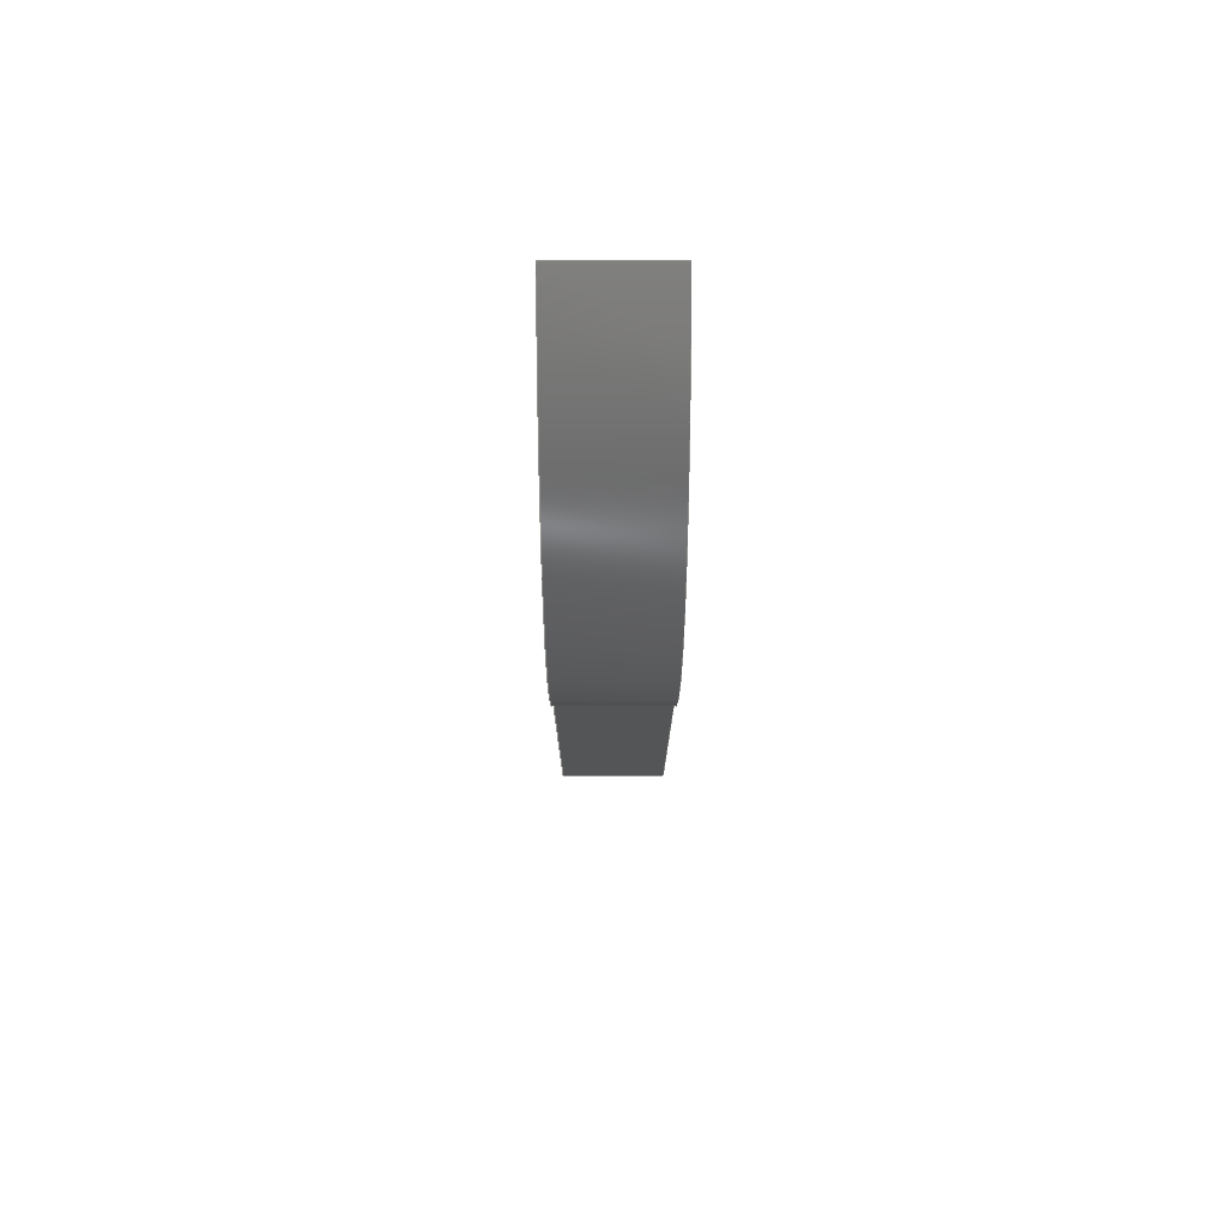
<metadata>
{"format":"step","ext":"step","renderer":"f3d","projection":"perspective","resolution":1024,"background":"white","views":[{"elev":51.3,"azim":179.8,"up":"+Z"}]}
</metadata>
<code>
ISO-10303-21;
DATA;
#1 = LINE ( 'NONE', #96, #139 ) ;
#2 = ADVANCED_FACE ( 'NONE', ( #101 ), #270, .T. ) ;
#3 = PLANE ( 'NONE',  #192 ) ;
#4 =( NAMED_UNIT ( * ) SI_UNIT ( $, .STERADIAN. ) SOLID_ANGLE_UNIT ( ) );
#5 = ORIENTED_EDGE ( 'NONE', *, *, #158, .F. ) ;
#6 = ORIENTED_EDGE ( 'NONE', *, *, #131, .T. ) ;
#7 = DIRECTION ( 'NONE',  ( -1, -0, -0 ) ) ;
#8 = ORIENTED_EDGE ( 'NONE', *, *, #140, .T. ) ;
#9 =( LENGTH_UNIT ( ) NAMED_UNIT ( * ) SI_UNIT ( .MILLI., .METRE. ) );
#10 = AXIS2_PLACEMENT_3D ( 'NONE', #295, #200, #81 ) ;
#11 = PRESENTATION_LAYER_ASSIGNMENT (  '', '', ( #221 ) ) ;
#12 = VERTEX_POINT ( 'NONE', #115 ) ;
#13 = AXIS2_PLACEMENT_3D ( 'NONE', #247, #188, #284 ) ;
#14 = FILL_AREA_STYLE_COLOUR ( '', #118 ) ;
#15 = DIRECTION ( 'NONE',  ( -1, 0, -0 ) ) ;
#16 = FACE_OUTER_BOUND ( 'NONE', #105, .T. ) ;
#17 = VECTOR ( 'NONE', #193, 1000 ) ;
#18 =( LENGTH_UNIT ( ) NAMED_UNIT ( * ) SI_UNIT ( .MILLI., .METRE. ) );
#19 = DIRECTION ( 'NONE',  ( -1, 0, -0 ) ) ;
#20 = DIRECTION ( 'NONE',  ( 1, -0, 0 ) ) ;
#21 = APPLICATION_CONTEXT ( 'automotive_design' ) ;
#22 = LINE ( 'NONE', #119, #44 ) ;
#23 = FACE_OUTER_BOUND ( 'NONE', #31, .T. ) ;
#24 = CARTESIAN_POINT ( 'NONE',  ( 0, 10.35, -9.578 ) ) ;
#25 = ADVANCED_FACE ( 'NONE', ( #16 ), #45, .F. ) ;
#26 = CARTESIAN_POINT ( 'NONE',  ( 0, 11, 10.35 ) ) ;
#27 = ORIENTED_EDGE ( 'NONE', *, *, #225, .T. ) ;
#28 = APPLICATION_PROTOCOL_DEFINITION ( 'draft international standard', 'automotive_design', 1998, #21 ) ;
#29 = MANIFOLD_SOLID_BREP ( 'Boss-Extrude1', #137 ) ;
#30 = VERTEX_POINT ( 'NONE', #241 ) ;
#31 = EDGE_LOOP ( 'NONE', ( #122, #208, #103, #250 ) ) ;
#32 = DIRECTION ( 'NONE',  ( 0, -0.7213, -0.6926 ) ) ;
#33 = ADVANCED_BREP_SHAPE_REPRESENTATION ( 'spring', ( #29, #206 ), #291 ) ;
#34 = ORIENTED_EDGE ( 'NONE', *, *, #113, .F. ) ;
#35 = DIRECTION ( 'NONE',  ( 0, 0, 1 ) ) ;
#36 = VERTEX_POINT ( 'NONE', #179 ) ;
#37 = EDGE_CURVE ( 'NONE', #232, #224, #186, .T. ) ;
#38 =( NAMED_UNIT ( * ) SI_UNIT ( $, .STERADIAN. ) SOLID_ANGLE_UNIT ( ) );
#39 = DIRECTION ( 'NONE',  ( 0, 9.637e-16, -1 ) ) ;
#40 = PRODUCT_DEFINITION_SHAPE ( 'NONE', 'NONE',  #150 ) ;
#41 = CYLINDRICAL_SURFACE ( 'NONE', #55, 1.61 ) ;
#42 = MECHANICAL_DESIGN_GEOMETRIC_PRESENTATION_REPRESENTATION (  '', ( #265 ), #159 ) ;
#43 = CARTESIAN_POINT ( 'NONE',  ( 0, 10.24, -8.648 ) ) ;
#44 = VECTOR ( 'NONE', #216, 1000 ) ;
#45 = PLANE ( 'NONE',  #191 ) ;
#46 = DIRECTION ( 'NONE',  ( -1, -0, -0 ) ) ;
#47 = EDGE_CURVE ( 'NONE', #108, #130, #234, .T. ) ;
#48 = DIRECTION ( 'NONE',  ( -1, -0, -0 ) ) ;
#49 = CIRCLE ( 'NONE', #13, 15.1 ) ;
#50 = DIRECTION ( 'NONE',  ( 0, 0, -1 ) ) ;
#51 = FACE_OUTER_BOUND ( 'NONE', #204, .T. ) ;
#52 = EDGE_CURVE ( 'NONE', #61, #36, #266, .T. ) ;
#53 = PLANE ( 'NONE',  #134 ) ;
#54 = ORIENTED_EDGE ( 'NONE', *, *, #109, .F. ) ;
#55 = AXIS2_PLACEMENT_3D ( 'NONE', #136, #212, #303 ) ;
#56 = CIRCLE ( 'NONE', #220, 15.1 ) ;
#57 =( NAMED_UNIT ( * ) SI_UNIT ( $, .STERADIAN. ) SOLID_ANGLE_UNIT ( ) );
#58 = CARTESIAN_POINT ( 'NONE',  ( 0, 0, 0 ) ) ;
#59 = ORIENTED_EDGE ( 'NONE', *, *, #248, .T. ) ;
#60 = ADVANCED_FACE ( 'NONE', ( #275 ), #89, .F. ) ;
#61 = VERTEX_POINT ( 'NONE', #209 ) ;
#62 =( LENGTH_UNIT ( ) NAMED_UNIT ( * ) SI_UNIT ( .MILLI., .METRE. ) );
#63 = ORIENTED_EDGE ( 'NONE', *, *, #71, .T. ) ;
#64 = PRODUCT_CONTEXT ( 'NONE', #238, 'mechanical' ) ;
#65 = ORIENTED_EDGE ( 'NONE', *, *, #113, .T. ) ;
#66 = EDGE_CURVE ( 'NONE', #157, #12, #215, .T. ) ;
#67 = ORIENTED_EDGE ( 'NONE', *, *, #230, .T. ) ;
#68 = DIRECTION ( 'NONE',  ( 0, 0, -1 ) ) ;
#69 = UNCERTAINTY_MEASURE_WITH_UNIT (LENGTH_MEASURE( 1e-05 ), #18, 'distance_accuracy_value', 'NONE');
#70 = DIRECTION ( 'NONE',  ( 0, 0, -1 ) ) ;
#71 = EDGE_CURVE ( 'NONE', #36, #224, #160, .T. ) ;
#72 = SURFACE_SIDE_STYLE ('',( #254 ) ) ;
#73 =( GEOMETRIC_REPRESENTATION_CONTEXT ( 3 ) GLOBAL_UNCERTAINTY_ASSIGNED_CONTEXT ( ( #69 ) ) GLOBAL_UNIT_ASSIGNED_CONTEXT ( ( #18, #304, #38 ) ) REPRESENTATION_CONTEXT ( 'NONE', 'WORKASPACE' ) );
#74 = CYLINDRICAL_SURFACE ( 'NONE', #175, 13.4 ) ;
#75 = CARTESIAN_POINT ( 'NONE',  ( 4.3, 0, 0 ) ) ;
#76 = AXIS2_PLACEMENT_3D ( 'NONE', #195, #168, #144 ) ;
#77 = FACE_OUTER_BOUND ( 'NONE', #171, .T. ) ;
#78 = LINE ( 'NONE', #189, #92 ) ;
#79 = AXIS2_PLACEMENT_3D ( 'NONE', #111, #19, #68 ) ;
#80 = ORIENTED_EDGE ( 'NONE', *, *, #66, .F. ) ;
#81 = DIRECTION ( 'NONE',  ( 0, 0, -1 ) ) ;
#82 = ORIENTED_EDGE ( 'NONE', *, *, #37, .T. ) ;
#83 =( NAMED_UNIT ( * ) PLANE_ANGLE_UNIT ( ) SI_UNIT ( $, .RADIAN. ) );
#84 = ORIENTED_EDGE ( 'NONE', *, *, #121, .T. ) ;
#85 = MECHANICAL_DESIGN_GEOMETRIC_PRESENTATION_REPRESENTATION (  '', ( #221 ), #73 ) ;
#86 = ORIENTED_EDGE ( 'NONE', *, *, #131, .F. ) ;
#87 = ORIENTED_EDGE ( 'NONE', *, *, #121, .F. ) ;
#88 = LINE ( 'NONE', #182, #276 ) ;
#89 = PLANE ( 'NONE',  #302 ) ;
#90 = DIRECTION ( 'NONE',  ( 0, 9.637e-16, -1 ) ) ;
#91 = EDGE_CURVE ( 'NONE', #30, #125, #88, .T. ) ;
#92 = VECTOR ( 'NONE', #309, 1000 ) ;
#93 = CARTESIAN_POINT ( 'NONE',  ( 4.3, 10.35, -9.578 ) ) ;
#94 = LINE ( 'NONE', #261, #251 ) ;
#95 = DIRECTION ( 'NONE',  ( 0, -0.4221, -0.9066 ) ) ;
#96 = CARTESIAN_POINT ( 'NONE',  ( 4.3, 10.97, -10.38 ) ) ;
#97 = CARTESIAN_POINT ( 'NONE',  ( 0, 0, 0 ) ) ;
#98 = DIRECTION ( 'NONE',  ( 0, 0.4221, 0.9066 ) ) ;
#99 = EDGE_LOOP ( 'NONE', ( #205, #34, #80, #84 ) ) ;
#100 = EDGE_CURVE ( 'NONE', #108, #198, #148, .T. ) ;
#101 = FACE_OUTER_BOUND ( 'NONE', #253, .T. ) ;
#102 = VECTOR ( 'NONE', #116, 1000 ) ;
#103 = ORIENTED_EDGE ( 'NONE', *, *, #260, .T. ) ;
#104 = LINE ( 'NONE', #203, #297 ) ;
#105 = EDGE_LOOP ( 'NONE', ( #226, #174, #5, #298 ) ) ;
#106 = ADVANCED_FACE ( 'NONE', ( #278 ), #41, .F. ) ;
#107 = SURFACE_STYLE_FILL_AREA ( #207 ) ;
#108 = VERTEX_POINT ( 'NONE', #43 ) ;
#109 = EDGE_CURVE ( 'NONE', #61, #232, #138, .T. ) ;
#110 = ORIENTED_EDGE ( 'NONE', *, *, #140, .F. ) ;
#111 = CARTESIAN_POINT ( 'NONE',  ( 4.3, 8.763, -9.297 ) ) ;
#112 = CARTESIAN_POINT ( 'NONE',  ( 4.3, 0.1039, -0.1082 ) ) ;
#113 = EDGE_CURVE ( 'NONE', #12, #130, #282, .T. ) ;
#114 = DIRECTION ( 'NONE',  ( 1, -0, 0 ) ) ;
#115 = CARTESIAN_POINT ( 'NONE',  ( 4.3, 10.35, -9.578 ) ) ;
#116 = DIRECTION ( 'NONE',  ( -1, -0, -0 ) ) ;
#117 = CARTESIAN_POINT ( 'NONE',  ( 0, 3.78, -23.69 ) ) ;
#118 = COLOUR_RGB ( '',0.7529, 0.7529, 0.7529 ) ;
#119 = CARTESIAN_POINT ( 'NONE',  ( 4.3, 9.769, 9.172 ) ) ;
#120 = CARTESIAN_POINT ( 'NONE',  ( 0, 10.97, -10.38 ) ) ;
#121 = EDGE_CURVE ( 'NONE', #157, #108, #94, .T. ) ;
#122 = ORIENTED_EDGE ( 'NONE', *, *, #277, .F. ) ;
#123 = FACE_OUTER_BOUND ( 'NONE', #252, .T. ) ;
#124 = LINE ( 'NONE', #244, #211 ) ;
#125 = VERTEX_POINT ( 'NONE', #26 ) ;
#126 = ORIENTED_EDGE ( 'NONE', *, *, #52, .T. ) ;
#127 = ORIENTED_EDGE ( 'NONE', *, *, #91, .F. ) ;
#128 = AXIS2_PLACEMENT_3D ( 'NONE', #301, #258, #183 ) ;
#129 = VERTEX_POINT ( 'NONE', #285 ) ;
#130 = VERTEX_POINT ( 'NONE', #24 ) ;
#131 = EDGE_CURVE ( 'NONE', #129, #30, #49, .T. ) ;
#132 = SURFACE_STYLE_USAGE ( .BOTH. , #269 ) ;
#133 = EDGE_LOOP ( 'NONE', ( #110, #249, #177, #65 ) ) ;
#134 = AXIS2_PLACEMENT_3D ( 'NONE', #223, #259, #98 ) ;
#135 = DIRECTION ( 'NONE',  ( 0, 0.7213, 0.6926 ) ) ;
#136 = CARTESIAN_POINT ( 'NONE',  ( 4.3, 8.763, -9.297 ) ) ;
#137 = CLOSED_SHELL ( 'NONE', ( #106, #246, #184, #162, #2, #25, #202, #170, #60 ) ) ;
#138 = LINE ( 'NONE', #240, #199 ) ;
#139 = VECTOR ( 'NONE', #46, 1000 ) ;
#140 = EDGE_CURVE ( 'NONE', #224, #130, #124, .T. ) ;
#141 = CARTESIAN_POINT ( 'NONE',  ( 4.3, 12.17, -5.666 ) ) ;
#142 = DIRECTION ( 'NONE',  ( 0, 0.4221, 0.9066 ) ) ;
#143 = VECTOR ( 'NONE', #263, 1000 ) ;
#144 = DIRECTION ( 'NONE',  ( 0, 0, 1 ) ) ;
#145 = DIRECTION ( 'NONE',  ( -1, -0, -0 ) ) ;
#146 = LINE ( 'NONE', #166, #143 ) ;
#147 = AXIS2_PLACEMENT_3D ( 'NONE', #151, #7, #296 ) ;
#148 = CIRCLE ( 'NONE', #163, 13.4 ) ;
#149 = COLOUR_RGB ( '',0.7529, 0.7529, 0.7529 ) ;
#150 = PRODUCT_DEFINITION ( 'UNKNOWN', '', #197, #256 ) ;
#151 = CARTESIAN_POINT ( 'NONE',  ( 4.3, 0, 0 ) ) ;
#152 = FILL_AREA_STYLE_COLOUR ( '', #149 ) ;
#153 = ORIENTED_EDGE ( 'NONE', *, *, #289, .F. ) ;
#154 = ORIENTED_EDGE ( 'NONE', *, *, #158, .T. ) ;
#155 = SHAPE_DEFINITION_REPRESENTATION ( #40, #33 ) ;
#156 = ORIENTED_EDGE ( 'NONE', *, *, #37, .F. ) ;
#157 = VERTEX_POINT ( 'NONE', #264 ) ;
#158 = EDGE_CURVE ( 'NONE', #30, #172, #146, .T. ) ;
#159 =( GEOMETRIC_REPRESENTATION_CONTEXT ( 3 ) GLOBAL_UNCERTAINTY_ASSIGNED_CONTEXT ( ( #279 ) ) GLOBAL_UNIT_ASSIGNED_CONTEXT ( ( #62, #267, #4 ) ) REPRESENTATION_CONTEXT ( 'NONE', 'WORKASPACE' ) );
#160 = LINE ( 'NONE', #210, #102 ) ;
#161 = CARTESIAN_POINT ( 'NONE',  ( 0, 0, 0 ) ) ;
#162 = ADVANCED_FACE ( 'NONE', ( #23 ), #53, .T. ) ;
#163 = AXIS2_PLACEMENT_3D ( 'NONE', #161, #213, #305 ) ;
#164 = SURFACE_STYLE_USAGE ( .BOTH. , #72 ) ;
#165 = CARTESIAN_POINT ( 'NONE',  ( 0, 9.769, 9.172 ) ) ;
#166 = CARTESIAN_POINT ( 'NONE',  ( 4.3, 0.1039, -0.1082 ) ) ;
#167 = LINE ( 'NONE', #222, #235 ) ;
#168 = DIRECTION ( 'NONE',  ( -1, -0, -0 ) ) ;
#169 = CARTESIAN_POINT ( 'NONE',  ( 0, 12.99, -6.045 ) ) ;
#170 = ADVANCED_FACE ( 'NONE', ( #123 ), #3, .T. ) ;
#171 = EDGE_LOOP ( 'NONE', ( #156, #54, #126, #63 ) ) ;
#172 = VERTEX_POINT ( 'NONE', #243 ) ;
#173 = EDGE_CURVE ( 'NONE', #36, #12, #167, .T. ) ;
#174 = ORIENTED_EDGE ( 'NONE', *, *, #230, .F. ) ;
#175 = AXIS2_PLACEMENT_3D ( 'NONE', #262, #145, #288 ) ;
#176 = APPLICATION_PROTOCOL_DEFINITION ( 'draft international standard', 'automotive_design', 1998, #238 ) ;
#177 = ORIENTED_EDGE ( 'NONE', *, *, #173, .T. ) ;
#178 = ORIENTED_EDGE ( 'NONE', *, *, #66, .T. ) ;
#179 = CARTESIAN_POINT ( 'NONE',  ( 4.3, 3.78, -23.69 ) ) ;
#180 = PRODUCT ( 'spring', 'spring', '', ( #64 ) ) ;
#181 = AXIS2_PLACEMENT_3D ( 'NONE', #187, #15, #90 ) ;
#182 = CARTESIAN_POINT ( 'NONE',  ( 4.3, 11, 10.35 ) ) ;
#183 = DIRECTION ( 'NONE',  ( 0, 0, -1 ) ) ;
#184 = ADVANCED_FACE ( 'NONE', ( #77 ), #287, .T. ) ;
#185 = DIRECTION ( 'NONE',  ( -1, -0, -0 ) ) ;
#186 = CIRCLE ( 'NONE', #306, 0.9 ) ;
#187 = CARTESIAN_POINT ( 'NONE',  ( 4.3, 4.596, -24.07 ) ) ;
#188 = DIRECTION ( 'NONE',  ( 1, -0, 0 ) ) ;
#189 = CARTESIAN_POINT ( 'NONE',  ( 4.3, 12.99, -6.045 ) ) ;
#190 = LINE ( 'NONE', #169, #233 ) ;
#191 = AXIS2_PLACEMENT_3D ( 'NONE', #112, #280, #135 ) ;
#192 = AXIS2_PLACEMENT_3D ( 'NONE', #75, #245, #50 ) ;
#193 = DIRECTION ( 'NONE',  ( -1, -0, -0 ) ) ;
#194 = PRODUCT_RELATED_PRODUCT_CATEGORY ( 'part', '', ( #180 ) ) ;
#195 = CARTESIAN_POINT ( 'NONE',  ( 4.3, 4.596, -24.07 ) ) ;
#196 = VERTEX_POINT ( 'NONE', #120 ) ;
#197 = PRODUCT_DEFINITION_FORMATION_WITH_SPECIFIED_SOURCE ( 'ANY', '', #180, .NOT_KNOWN. ) ;
#198 = VERTEX_POINT ( 'NONE', #165 ) ;
#199 = VECTOR ( 'NONE', #185, 1000 ) ;
#200 = DIRECTION ( 'NONE',  ( 1, -0, 0 ) ) ;
#201 = ORIENTED_EDGE ( 'NONE', *, *, #52, .F. ) ;
#202 = ADVANCED_FACE ( 'NONE', ( #51 ), #74, .F. ) ;
#203 = CARTESIAN_POINT ( 'NONE',  ( 0, 0.1039, -0.1082 ) ) ;
#204 = EDGE_LOOP ( 'NONE', ( #293, #87, #274, #67 ) ) ;
#205 = ORIENTED_EDGE ( 'NONE', *, *, #47, .T. ) ;
#206 = AXIS2_PLACEMENT_3D ( 'NONE', #58, #35, #292 ) ;
#207 = FILL_AREA_STYLE ('',( #152 ) ) ;
#208 = ORIENTED_EDGE ( 'NONE', *, *, #225, .F. ) ;
#209 = CARTESIAN_POINT ( 'NONE',  ( 4.3, 4.216, -24.88 ) ) ;
#210 = CARTESIAN_POINT ( 'NONE',  ( 4.3, 3.78, -23.69 ) ) ;
#211 = VECTOR ( 'NONE', #142, 1000 ) ;
#212 = DIRECTION ( 'NONE',  ( -1, -0, -0 ) ) ;
#213 = DIRECTION ( 'NONE',  ( 1, -0, 0 ) ) ;
#214 = PRESENTATION_LAYER_ASSIGNMENT (  '', '', ( #265 ) ) ;
#215 = CIRCLE ( 'NONE', #79, 1.61 ) ;
#216 = DIRECTION ( 'NONE',  ( -1, -0, -0 ) ) ;
#217 = CARTESIAN_POINT ( 'NONE',  ( 0, 4.216, -24.88 ) ) ;
#218 = PLANE ( 'NONE',  #268 ) ;
#219 = ORIENTED_EDGE ( 'NONE', *, *, #173, .F. ) ;
#220 = AXIS2_PLACEMENT_3D ( 'NONE', #97, #20, #307 ) ;
#221 = STYLED_ITEM ( 'NONE', ( #255 ), #29 ) ;
#222 = CARTESIAN_POINT ( 'NONE',  ( 4.3, 12.17, -5.666 ) ) ;
#223 = CARTESIAN_POINT ( 'NONE',  ( 4.3, 12.99, -6.045 ) ) ;
#224 = VERTEX_POINT ( 'NONE', #117 ) ;
#225 = EDGE_CURVE ( 'NONE', #129, #196, #1, .T. ) ;
#226 = ORIENTED_EDGE ( 'NONE', *, *, #281, .T. ) ;
#227 = EDGE_LOOP ( 'NONE', ( #273, #299, #272, #229, #271, #82, #8 ) ) ;
#228 = DIRECTION ( 'NONE',  ( 0, -0.4221, -0.9066 ) ) ;
#229 = ORIENTED_EDGE ( 'NONE', *, *, #248, .F. ) ;
#230 = EDGE_CURVE ( 'NONE', #172, #198, #22, .T. ) ;
#231 = PRESENTATION_STYLE_ASSIGNMENT (( #132 ) ) ;
#232 = VERTEX_POINT ( 'NONE', #217 ) ;
#233 = VECTOR ( 'NONE', #228, 1000 ) ;
#234 = CIRCLE ( 'NONE', #128, 1.61 ) ;
#235 = VECTOR ( 'NONE', #286, 1000 ) ;
#236 = CARTESIAN_POINT ( 'NONE',  ( 0, 4.596, -24.07 ) ) ;
#237 = DIRECTION ( 'NONE',  ( -1, 0, -0 ) ) ;
#238 = APPLICATION_CONTEXT ( 'automotive_design' ) ;
#239 = DIRECTION ( 'NONE',  ( -1, -0, -0 ) ) ;
#240 = CARTESIAN_POINT ( 'NONE',  ( 4.3, 4.216, -24.88 ) ) ;
#241 = CARTESIAN_POINT ( 'NONE',  ( 4.3, 11, 10.35 ) ) ;
#242 = DIRECTION ( 'NONE',  ( 0, -0.9066, 0.4221 ) ) ;
#243 = CARTESIAN_POINT ( 'NONE',  ( 4.3, 9.769, 9.172 ) ) ;
#244 = CARTESIAN_POINT ( 'NONE',  ( 0, 12.17, -5.666 ) ) ;
#245 = DIRECTION ( 'NONE',  ( 1, -0, 0 ) ) ;
#246 = ADVANCED_FACE ( 'NONE', ( #308 ), #218, .T. ) ;
#247 = CARTESIAN_POINT ( 'NONE',  ( 4.3, 0, 0 ) ) ;
#248 = EDGE_CURVE ( 'NONE', #196, #125, #56, .T. ) ;
#249 = ORIENTED_EDGE ( 'NONE', *, *, #71, .F. ) ;
#250 = ORIENTED_EDGE ( 'NONE', *, *, #109, .T. ) ;
#251 = VECTOR ( 'NONE', #48, 1000 ) ;
#252 = EDGE_LOOP ( 'NONE', ( #178, #219, #201, #294, #6, #154, #153 ) ) ;
#253 = EDGE_LOOP ( 'NONE', ( #59, #127, #86, #27 ) ) ;
#254 = SURFACE_STYLE_FILL_AREA ( #300 ) ;
#255 = PRESENTATION_STYLE_ASSIGNMENT (( #164 ) ) ;
#256 = PRODUCT_DEFINITION_CONTEXT ( 'detailed design', #21, 'design' ) ;
#257 = CARTESIAN_POINT ( 'NONE',  ( 0, 0, 0 ) ) ;
#258 = DIRECTION ( 'NONE',  ( -1, 0, -0 ) ) ;
#259 = DIRECTION ( 'NONE',  ( 0, 0.9066, -0.4221 ) ) ;
#260 = EDGE_CURVE ( 'NONE', #129, #61, #78, .T. ) ;
#261 = CARTESIAN_POINT ( 'NONE',  ( 4.3, 10.24, -8.648 ) ) ;
#262 = CARTESIAN_POINT ( 'NONE',  ( 4.3, 0, 0 ) ) ;
#263 = DIRECTION ( 'NONE',  ( 0, -0.7213, -0.6926 ) ) ;
#264 = CARTESIAN_POINT ( 'NONE',  ( 4.3, 10.24, -8.648 ) ) ;
#265 = STYLED_ITEM ( 'NONE', ( #231 ), #33 ) ;
#266 = CIRCLE ( 'NONE', #181, 0.9 ) ;
#267 =( NAMED_UNIT ( * ) PLANE_ANGLE_UNIT ( ) SI_UNIT ( $, .RADIAN. ) );
#268 = AXIS2_PLACEMENT_3D ( 'NONE', #141, #242, #95 ) ;
#269 = SURFACE_SIDE_STYLE ('',( #107 ) ) ;
#270 = CYLINDRICAL_SURFACE ( 'NONE', #147, 15.1 ) ;
#271 = ORIENTED_EDGE ( 'NONE', *, *, #277, .T. ) ;
#272 = ORIENTED_EDGE ( 'NONE', *, *, #281, .F. ) ;
#273 = ORIENTED_EDGE ( 'NONE', *, *, #47, .F. ) ;
#274 = ORIENTED_EDGE ( 'NONE', *, *, #289, .T. ) ;
#275 = FACE_OUTER_BOUND ( 'NONE', #227, .T. ) ;
#276 = VECTOR ( 'NONE', #239, 1000 ) ;
#277 = EDGE_CURVE ( 'NONE', #196, #232, #190, .T. ) ;
#278 = FACE_OUTER_BOUND ( 'NONE', #99, .T. ) ;
#279 = UNCERTAINTY_MEASURE_WITH_UNIT (LENGTH_MEASURE( 1e-05 ), #62, 'distance_accuracy_value', 'NONE');
#280 = DIRECTION ( 'NONE',  ( 0, 0.6926, -0.7213 ) ) ;
#281 = EDGE_CURVE ( 'NONE', #125, #198, #104, .T. ) ;
#282 = LINE ( 'NONE', #93, #17 ) ;
#283 = CIRCLE ( 'NONE', #10, 13.4 ) ;
#284 = DIRECTION ( 'NONE',  ( 0, 0, -1 ) ) ;
#285 = CARTESIAN_POINT ( 'NONE',  ( 4.3, 10.97, -10.38 ) ) ;
#286 = DIRECTION ( 'NONE',  ( 0, 0.4221, 0.9066 ) ) ;
#287 = CYLINDRICAL_SURFACE ( 'NONE', #76, 0.9 ) ;
#288 = DIRECTION ( 'NONE',  ( 0, 0, 1 ) ) ;
#289 = EDGE_CURVE ( 'NONE', #157, #172, #283, .T. ) ;
#290 = UNCERTAINTY_MEASURE_WITH_UNIT (LENGTH_MEASURE( 1e-05 ), #9, 'distance_accuracy_value', 'NONE');
#291 =( GEOMETRIC_REPRESENTATION_CONTEXT ( 3 ) GLOBAL_UNCERTAINTY_ASSIGNED_CONTEXT ( ( #290 ) ) GLOBAL_UNIT_ASSIGNED_CONTEXT ( ( #9, #83, #57 ) ) REPRESENTATION_CONTEXT ( 'NONE', 'WORKASPACE' ) );
#292 = DIRECTION ( 'NONE',  ( 1, 0, 0 ) ) ;
#293 = ORIENTED_EDGE ( 'NONE', *, *, #100, .F. ) ;
#294 = ORIENTED_EDGE ( 'NONE', *, *, #260, .F. ) ;
#295 = CARTESIAN_POINT ( 'NONE',  ( 4.3, 0, 0 ) ) ;
#296 = DIRECTION ( 'NONE',  ( 0, 0, 1 ) ) ;
#297 = VECTOR ( 'NONE', #32, 1000 ) ;
#298 = ORIENTED_EDGE ( 'NONE', *, *, #91, .T. ) ;
#299 = ORIENTED_EDGE ( 'NONE', *, *, #100, .T. ) ;
#300 = FILL_AREA_STYLE ('',( #14 ) ) ;
#301 = CARTESIAN_POINT ( 'NONE',  ( 0, 8.763, -9.297 ) ) ;
#302 = AXIS2_PLACEMENT_3D ( 'NONE', #257, #114, #70 ) ;
#303 = DIRECTION ( 'NONE',  ( 0, 0, 1 ) ) ;
#304 =( NAMED_UNIT ( * ) PLANE_ANGLE_UNIT ( ) SI_UNIT ( $, .RADIAN. ) );
#305 = DIRECTION ( 'NONE',  ( 0, 0, -1 ) ) ;
#306 = AXIS2_PLACEMENT_3D ( 'NONE', #236, #237, #39 ) ;
#307 = DIRECTION ( 'NONE',  ( 0, 0, -1 ) ) ;
#308 = FACE_OUTER_BOUND ( 'NONE', #133, .T. ) ;
#309 = DIRECTION ( 'NONE',  ( 0, -0.4221, -0.9066 ) ) ;
ENDSEC;
END-ISO-10303-21;

</code>
